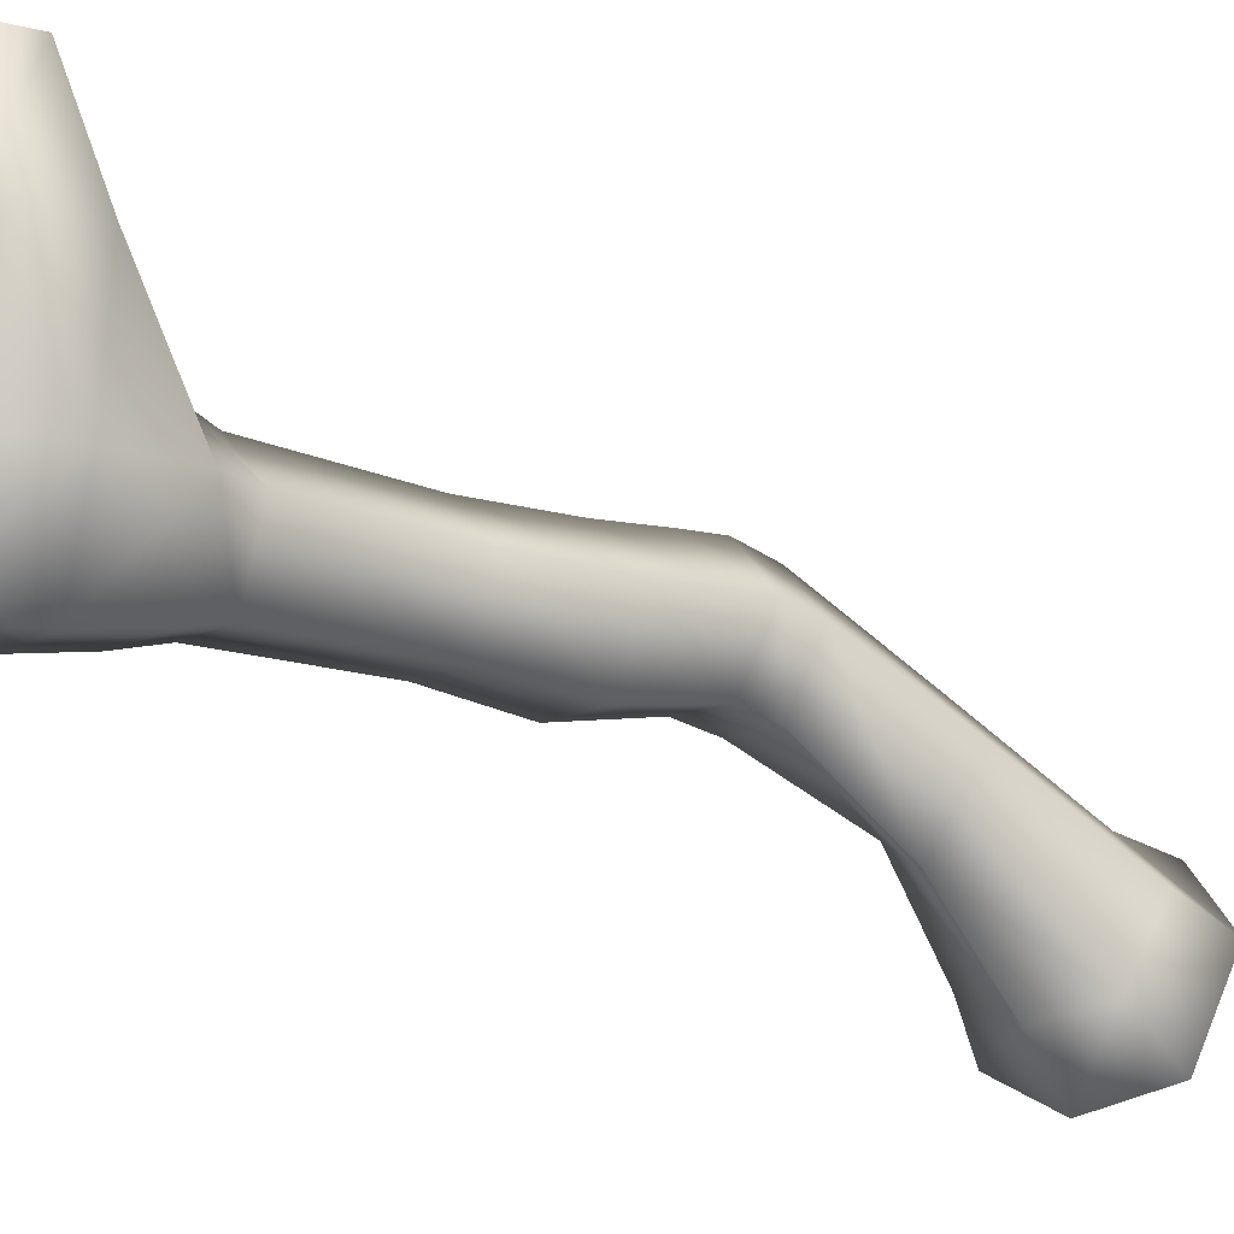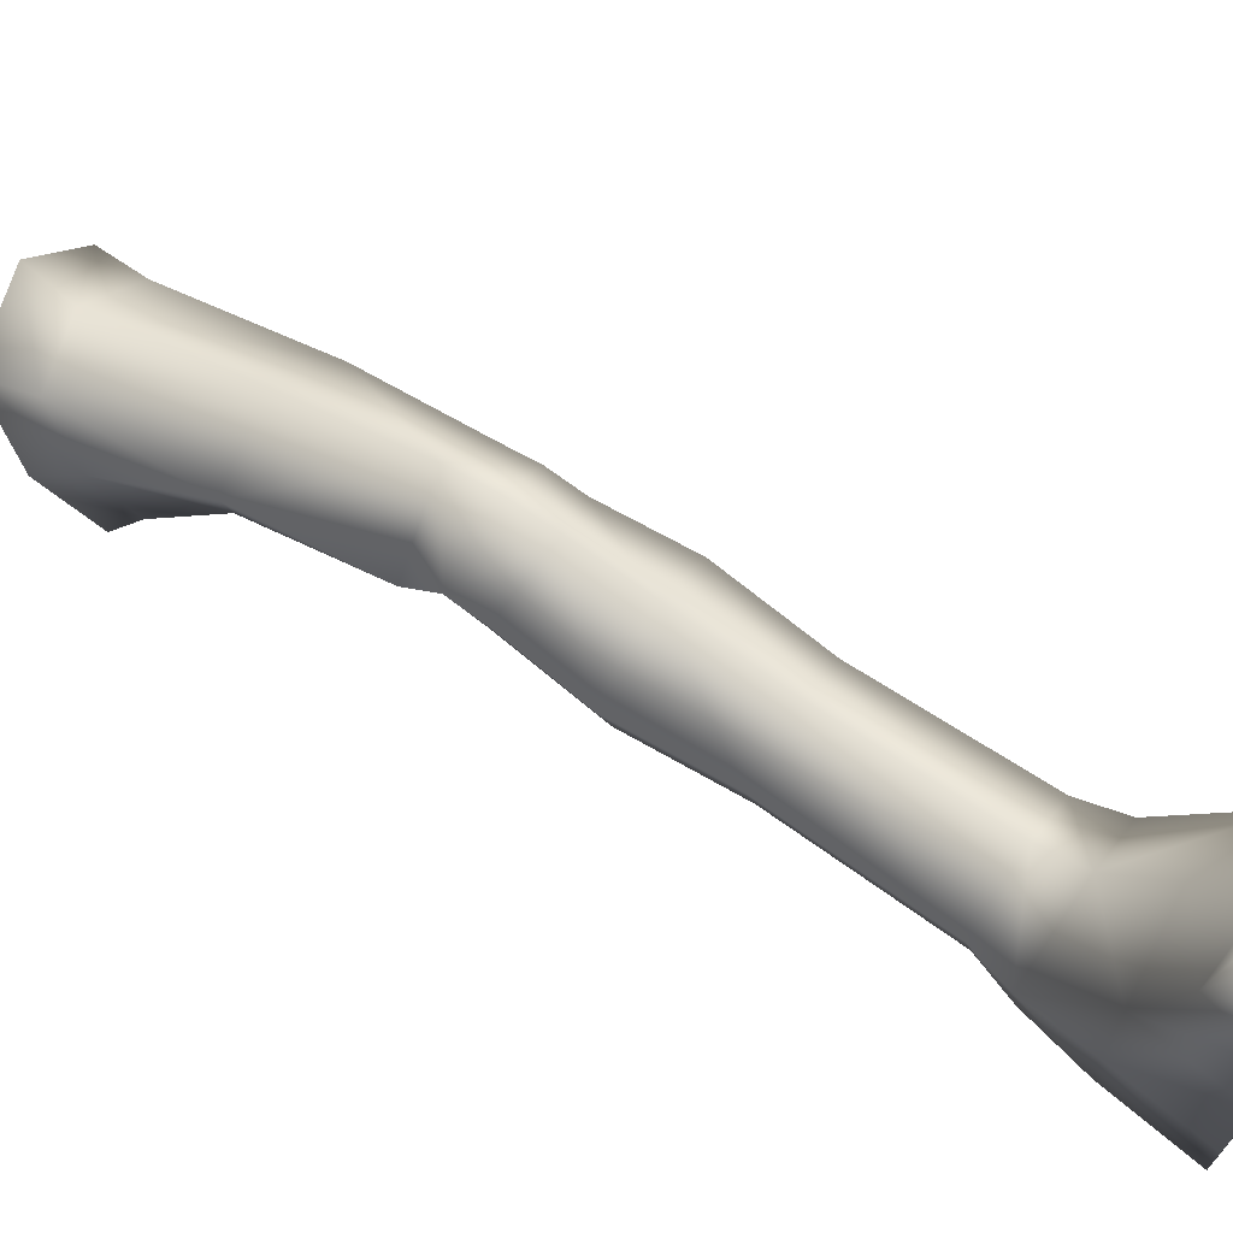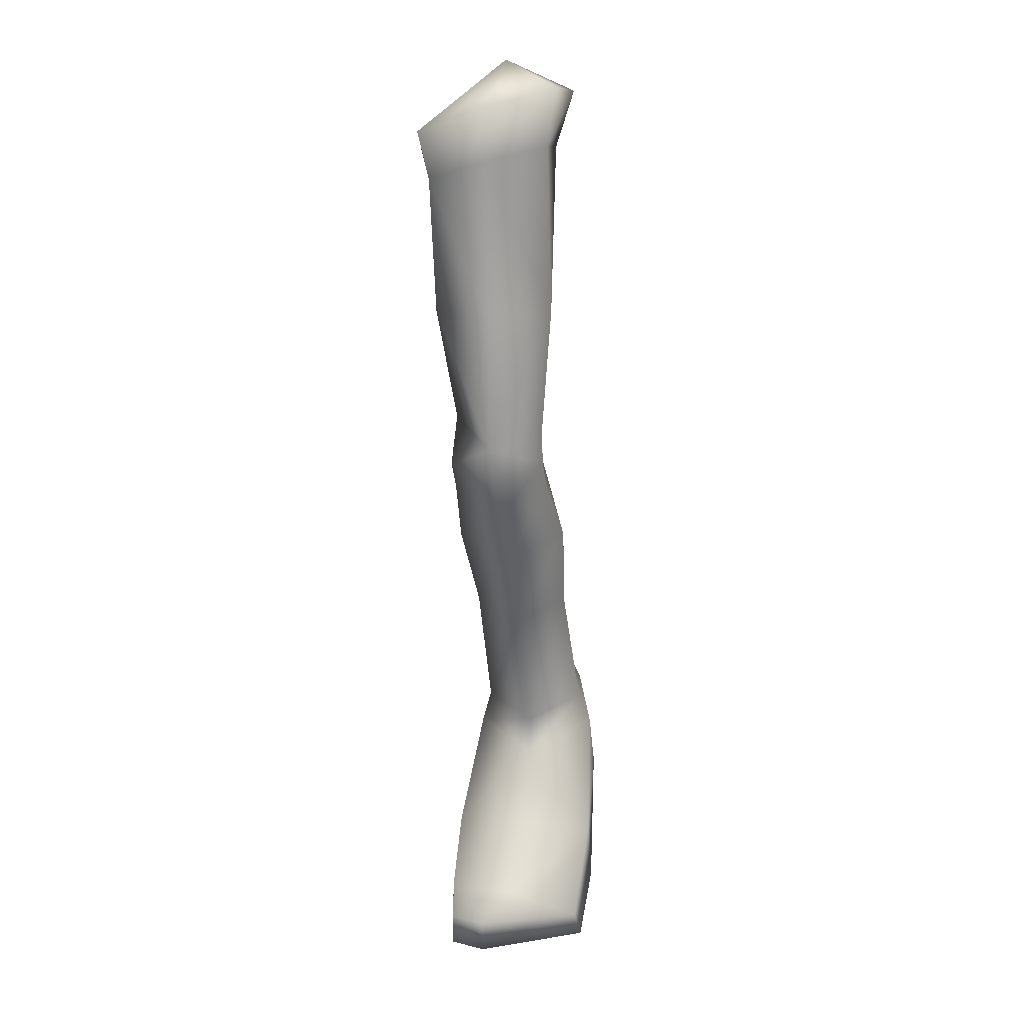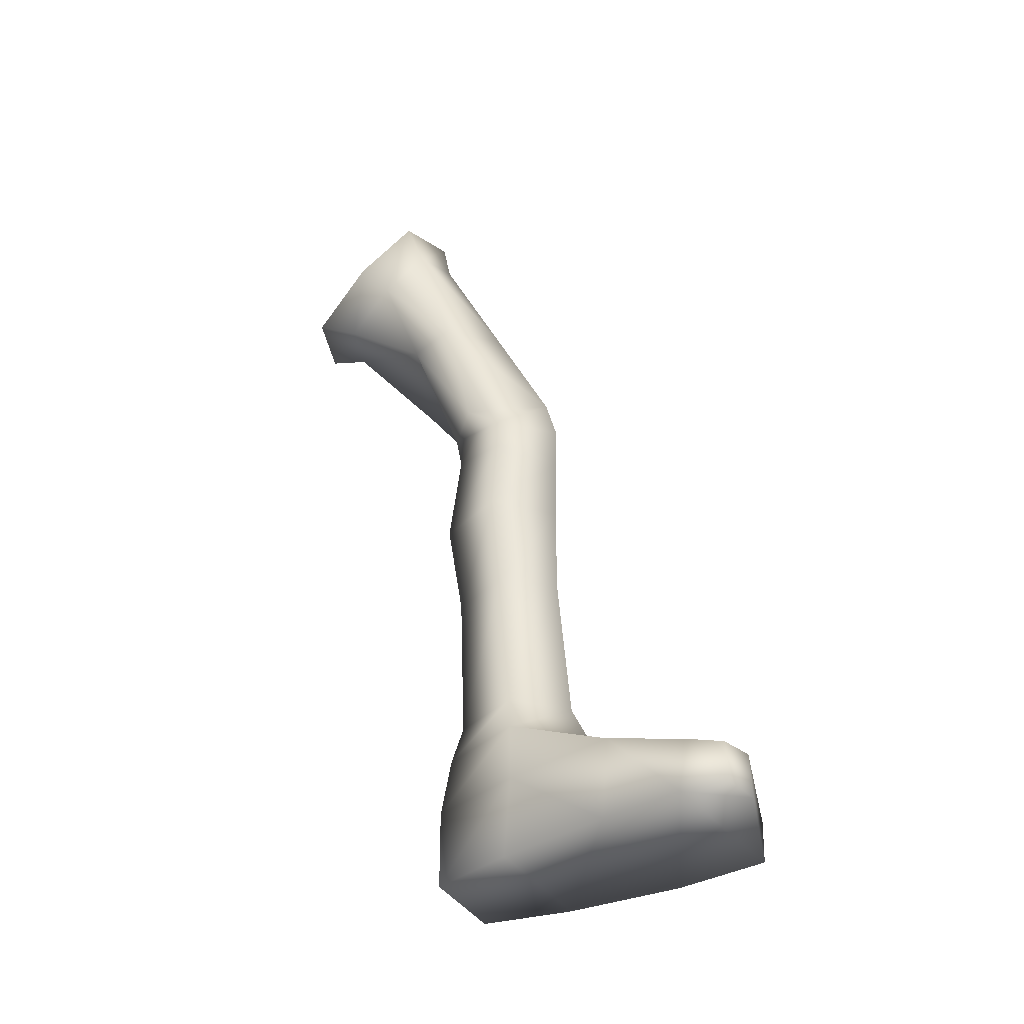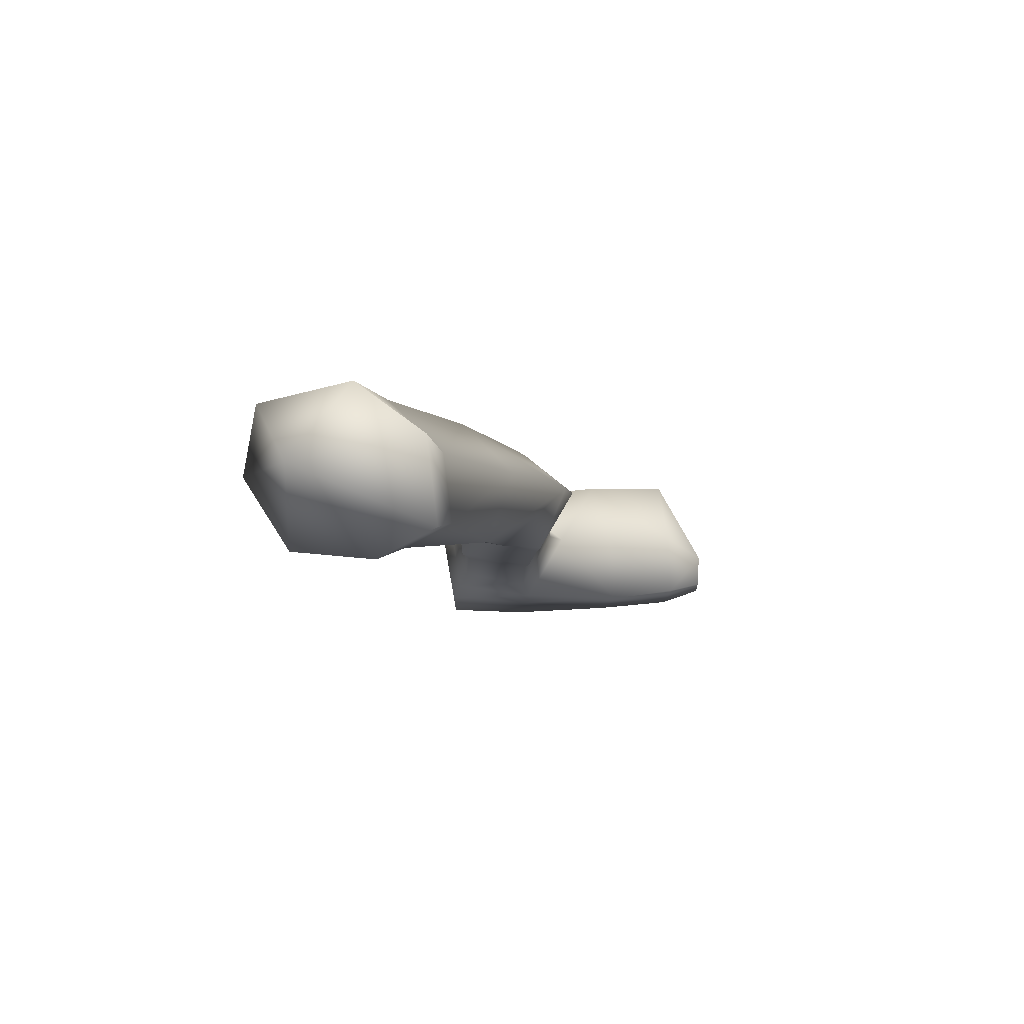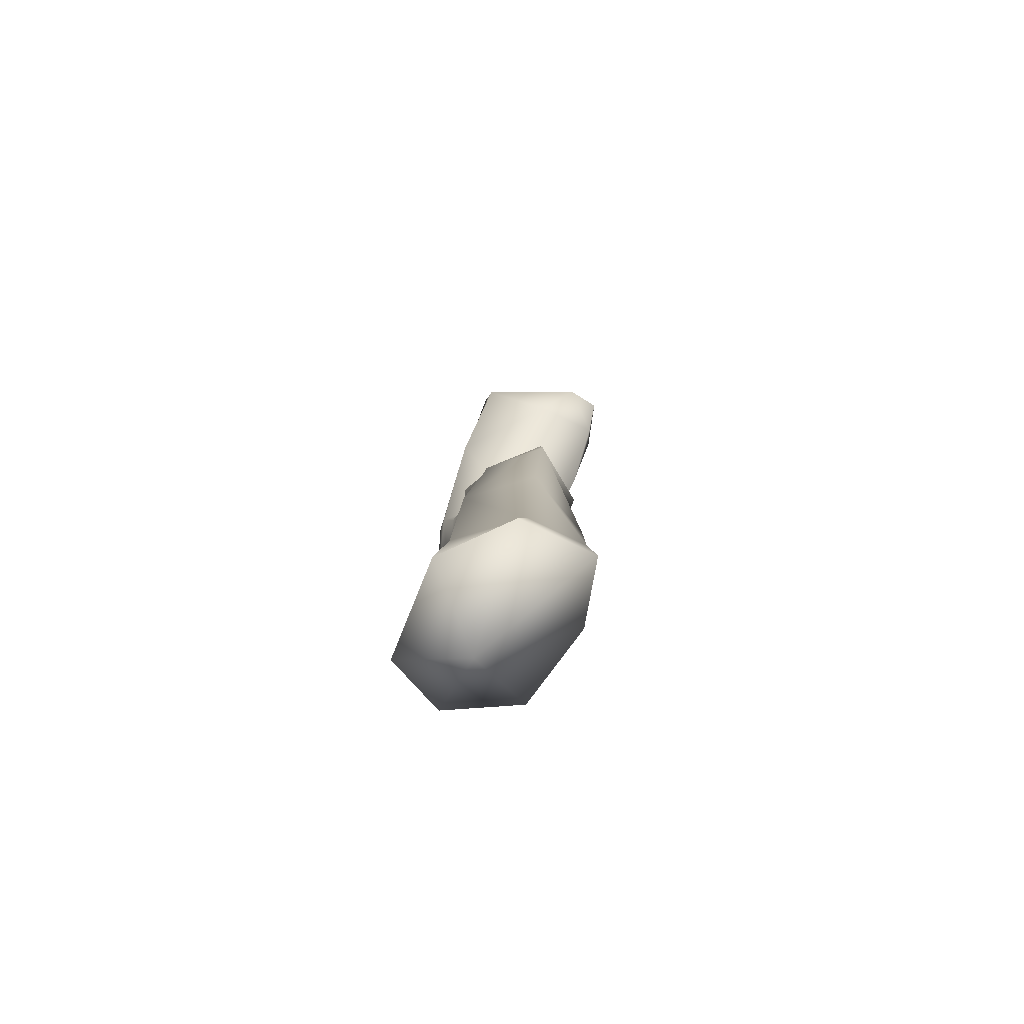
<metadata>
{"format":"obj","ext":"obj","renderer":"f3d","projection":"perspective","resolution":1024,"background":"white","views":[{"elev":-17.3,"azim":58.1,"up":"+Z"},{"elev":70.1,"azim":-49.4,"up":"+Z"},{"elev":38.8,"azim":13.4,"up":"+Y"},{"elev":-40.7,"azim":-54.0,"up":"+Y"},{"elev":75.5,"azim":-94.0,"up":"+Y"},{"elev":79.7,"azim":-155.8,"up":"+Y"}]}
</metadata>
<code>
v  -1.703 1.214 -2.482
v  -2.508 0.2424 0.6713
v  -2.66 1.687 -1.038
v  0.6214 1.478 -2.671
v  1.56 2.146 -0.1248
v  1.712 0.7004 0.2865
v  -0.3527 2.184 1.92
v  -0.1079 0.4096 2.299
v  -1.745 -0.405 -2.143
v  -2.368 -1.103 0.5241
v  0.8578 -0.1421 -2.379
v  1.851 -0.6467 0.142
v  0.1159 -1.329 2.125
v  -3.704 6.878 -1.713
v  -3.177 7.112 -4.071
v  0.19 5.973 -5.642
v  1.414 7.172 -2.456
v  -0.9692 7.559 -0.457
v  -4.728 11.12 -4.993
v  -4.051 10.04 -7.66
v  -4.265 12.7 -3.082
v  -1.777 13.82 -3.213
v  0.295 12.21 -8.238
v  0.5409 13.77 -5.22
v  -1.778 10.56 -8.916
v  -0.1972 -14.61 -2.889
v  -0.8906 -14.63 0.0831
v  -1.45 -8.319 0.0811
v  -0.8071 -8.291 -2.678
v  3.624 -14.24 -0.3253
v  2.587 -14.39 -3.14
v  1.774 -8.048 -2.911
v  2.734 -7.895 -0.2979
v  1.537 -14.47 1.687
v  0.7907 -8.142 1.57
v  -2.262 -4.316 0.1702
v  -1.509 -4.273 -2.934
v  1.511 -3.95 -3.134
v  2.632 -3.757 -0.2738
v  0.4423 -4.073 1.794
v  -0.4518 -16.28 -3.299
v  -1.22 -16.29 0.3901
v  4.227 -15.81 -0.2807
v  3.005 -16.01 -3.61
v  1.698 -16.09 2.382
v  -0.5526 -18.77 -3.734
v  -1.109 -18.77 0.314
v  4.497 -18.77 -0.4183
v  3.101 -18.77 -4.106
v  1.976 -17.99 5.177
v  5.179 -18.77 4.446
v  -1.196 -18.77 5.179
v  -0.528 -22.23 -3.727
v  -0.9266 -22.23 -0.1097
v  4.388 -22.23 -0.489
v  3.13 -22.23 -4.099
v  -1 -22.23 4.713
v  5.401 -22.23 4.276
v  2.214 -19.68 8.525
v  5.368 -20.6 8.37
v  -0.7547 -19.82 8.457
v  -0.9067 -22.23 8.226
v  5.644 -22.23 8.143
v  -0.3906 -20.37 10.04
v  1.092 -20.26 10.24
v  -0.3806 -22.23 10.13
v  1.139 -22.23 10.26
v  -4.869 14.68 -3.59
v  -5.471 12.62 -6.073
v  -4.591 11.22 -9.54
v  -1.634 16.13 -3.76
v  0.6526 14.04 -10.29
v  0.6421 16.07 -6.369
v  -1.636 11.89 -11.17
v  -2.252 15.78 -9.108
o Object002
g Object002
f 1 2 3
f 4 5 6
f 7 6 5
f 6 7 8
f 2 8 7
f 7 3 2
f 9 10 2
f 2 1 9
f 6 11 4
f 11 6 12
f 13 12 6
f 6 8 13
f 2 13 8
f 13 2 10
f 1 4 11
f 11 9 1
f 3 14 15
f 15 1 3
f 16 17 5
f 5 4 16
f 7 5 17
f 17 18 7
f 7 18 14
f 14 3 7
f 4 1 15
f 15 16 4
f 19 20 15
f 15 14 19
f 21 14 18
f 18 22 21
f 21 19 14
f 23 24 17
f 17 16 23
f 25 23 16
f 22 18 17
f 17 24 22
f 25 16 15
f 15 20 25
f 26 27 28
f 28 29 26
f 30 31 32
f 32 33 30
f 34 30 33
f 33 35 34
f 27 34 35
f 35 28 27
f 31 26 29
f 29 32 31
f 29 28 36
f 36 37 29
f 33 32 38
f 38 39 33
f 35 33 39
f 39 40 35
f 28 35 40
f 40 36 28
f 32 29 37
f 37 38 32
f 37 36 10
f 10 9 37
f 39 38 11
f 11 12 39
f 40 39 12
f 12 13 40
f 36 40 13
f 13 10 36
f 38 37 9
f 9 11 38
f 27 26 41
f 41 42 27
f 31 30 43
f 43 44 31
f 30 34 45
f 45 43 30
f 34 27 42
f 42 45 34
f 26 31 44
f 44 41 26
f 42 41 46
f 46 47 42
f 43 48 49
f 49 44 43
f 45 50 51
f 51 43 45
f 42 47 52
f 41 44 49
f 49 46 41
f 47 46 53
f 53 54 47
f 48 55 56
f 56 49 48
f 46 49 56
f 56 53 46
f 43 51 48
f 45 42 52
f 52 50 45
f 47 54 57
f 57 52 47
f 48 51 58
f 58 55 48
f 59 60 51
f 51 50 59
f 50 52 61
f 61 59 50
f 52 57 62
f 62 61 52
f 56 55 54
f 54 53 56
f 57 54 55
f 55 58 57
f 58 63 62
f 62 57 58
f 61 64 65
f 65 59 61
f 61 62 66
f 66 64 61
f 62 63 67
f 67 66 62
f 64 66 67
f 67 65 64
f 60 59 65
f 58 51 60
f 60 63 58
f 67 63 60
f 60 65 67
f 19 21 68
f 68 69 19
f 20 19 69
f 69 70 20
f 21 22 71
f 71 68 21
f 24 23 72
f 72 73 24
f 23 25 74
f 74 72 23
f 22 24 73
f 73 71 22
f 25 20 70
f 70 74 25
f 69 68 75
f 70 69 75
f 68 71 75
f 73 72 75
f 72 74 75
f 71 73 75
f 74 70 75

</code>
